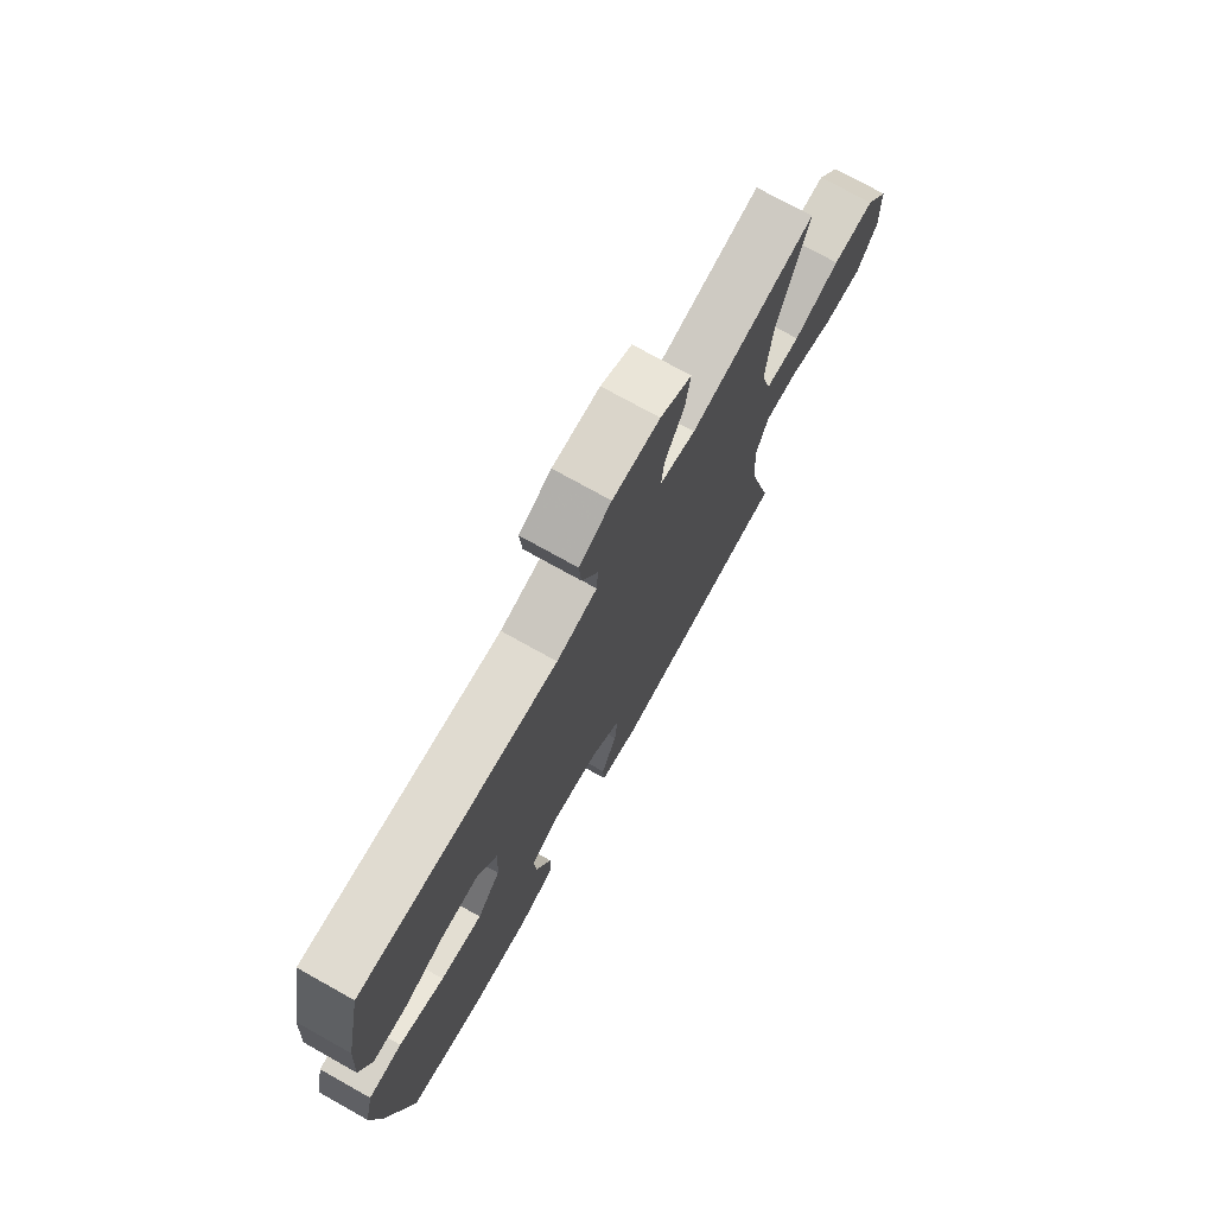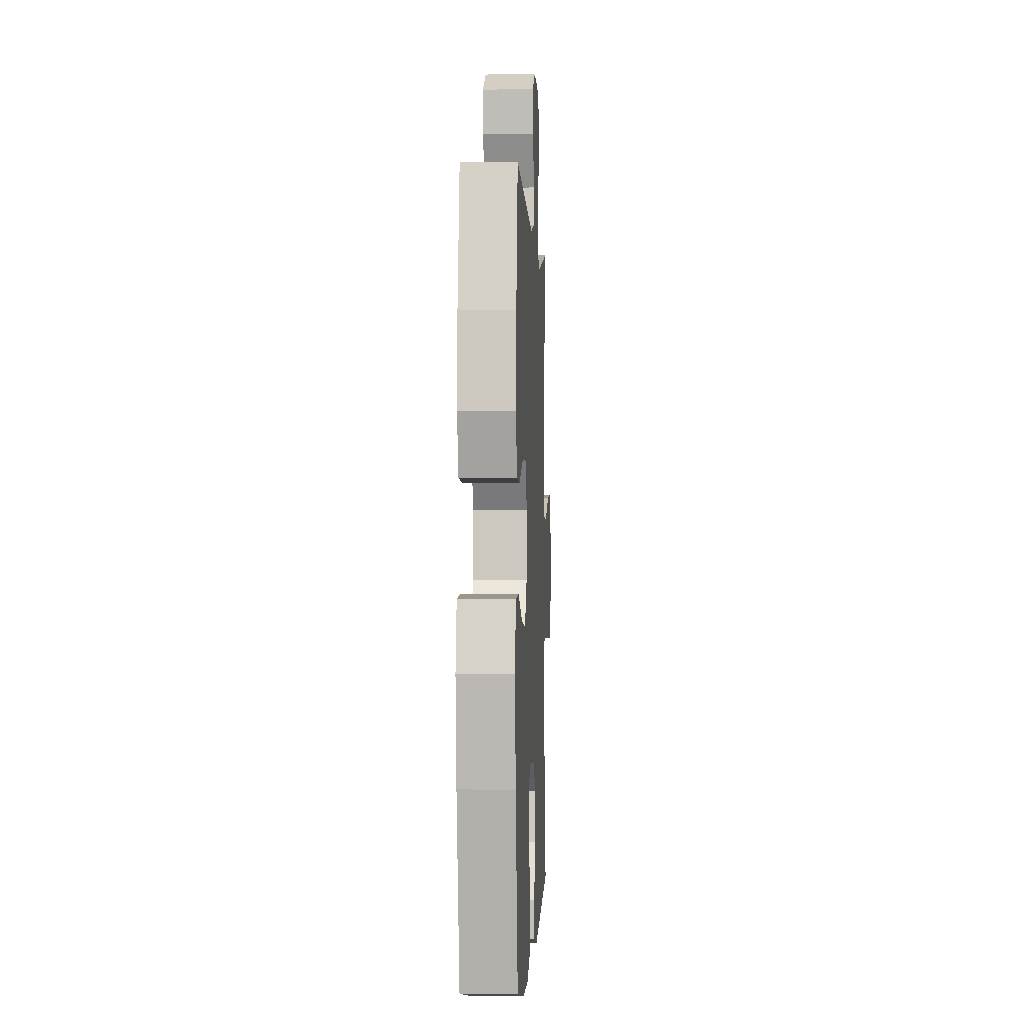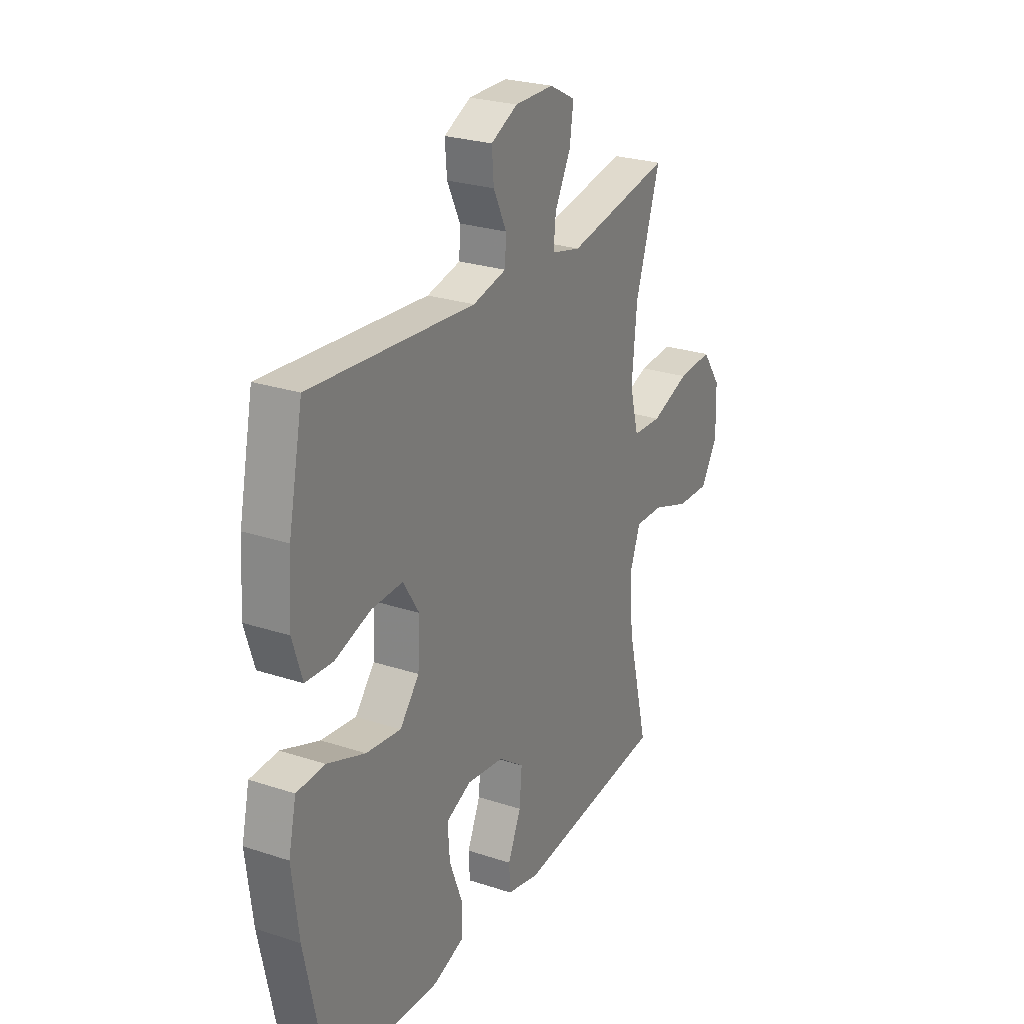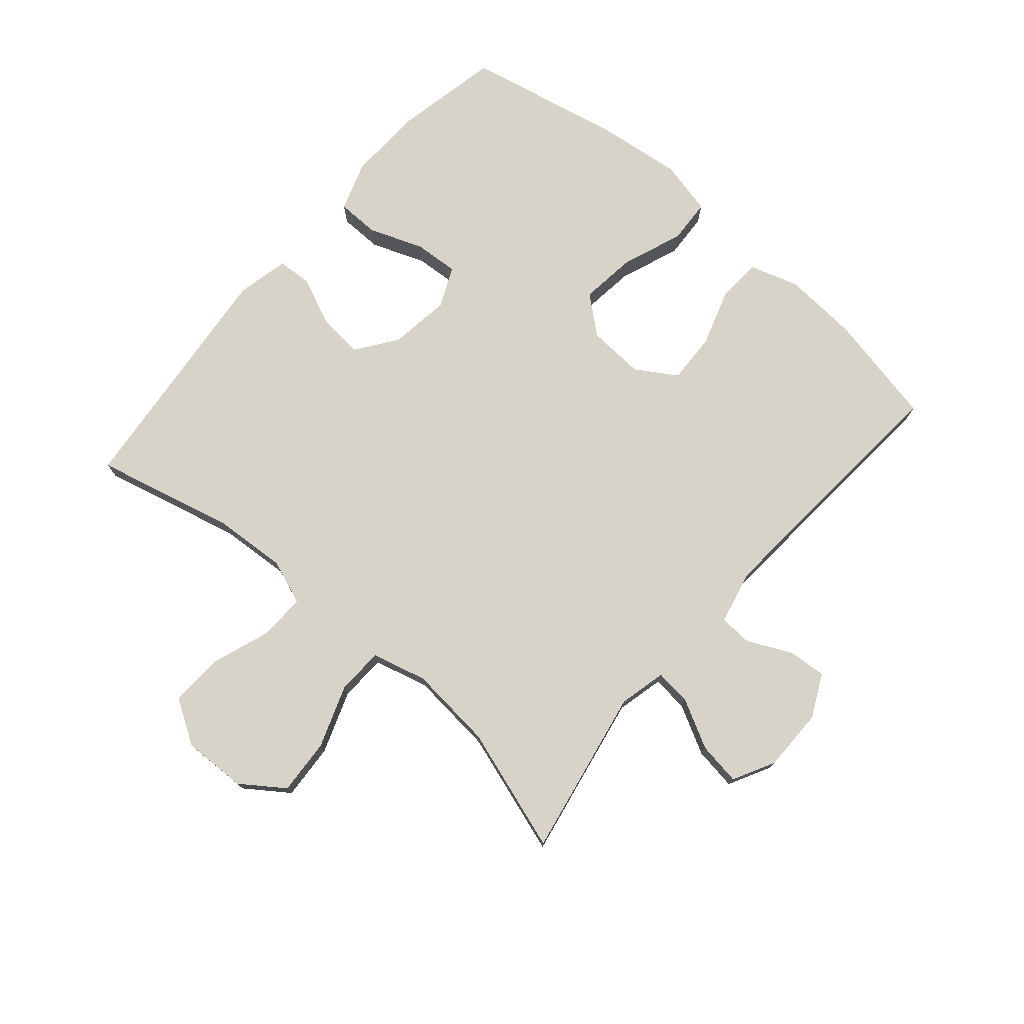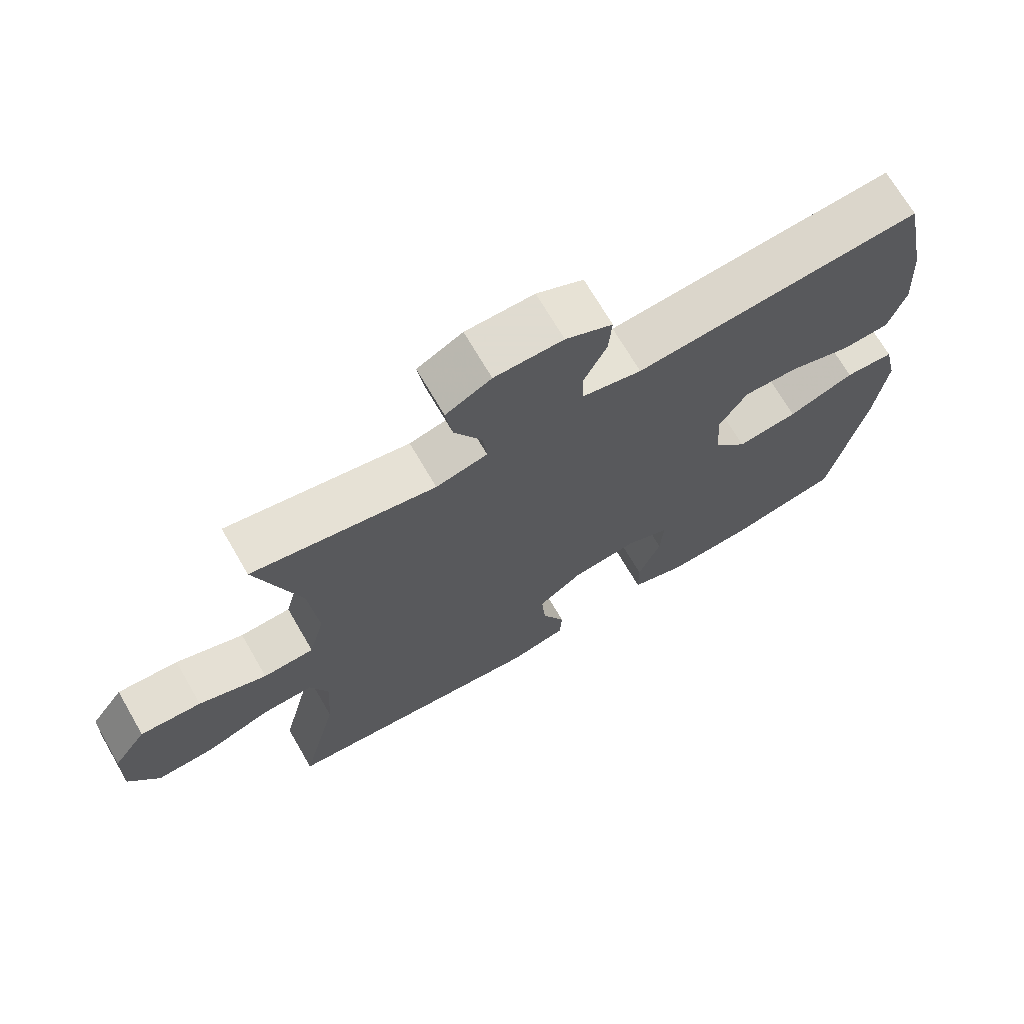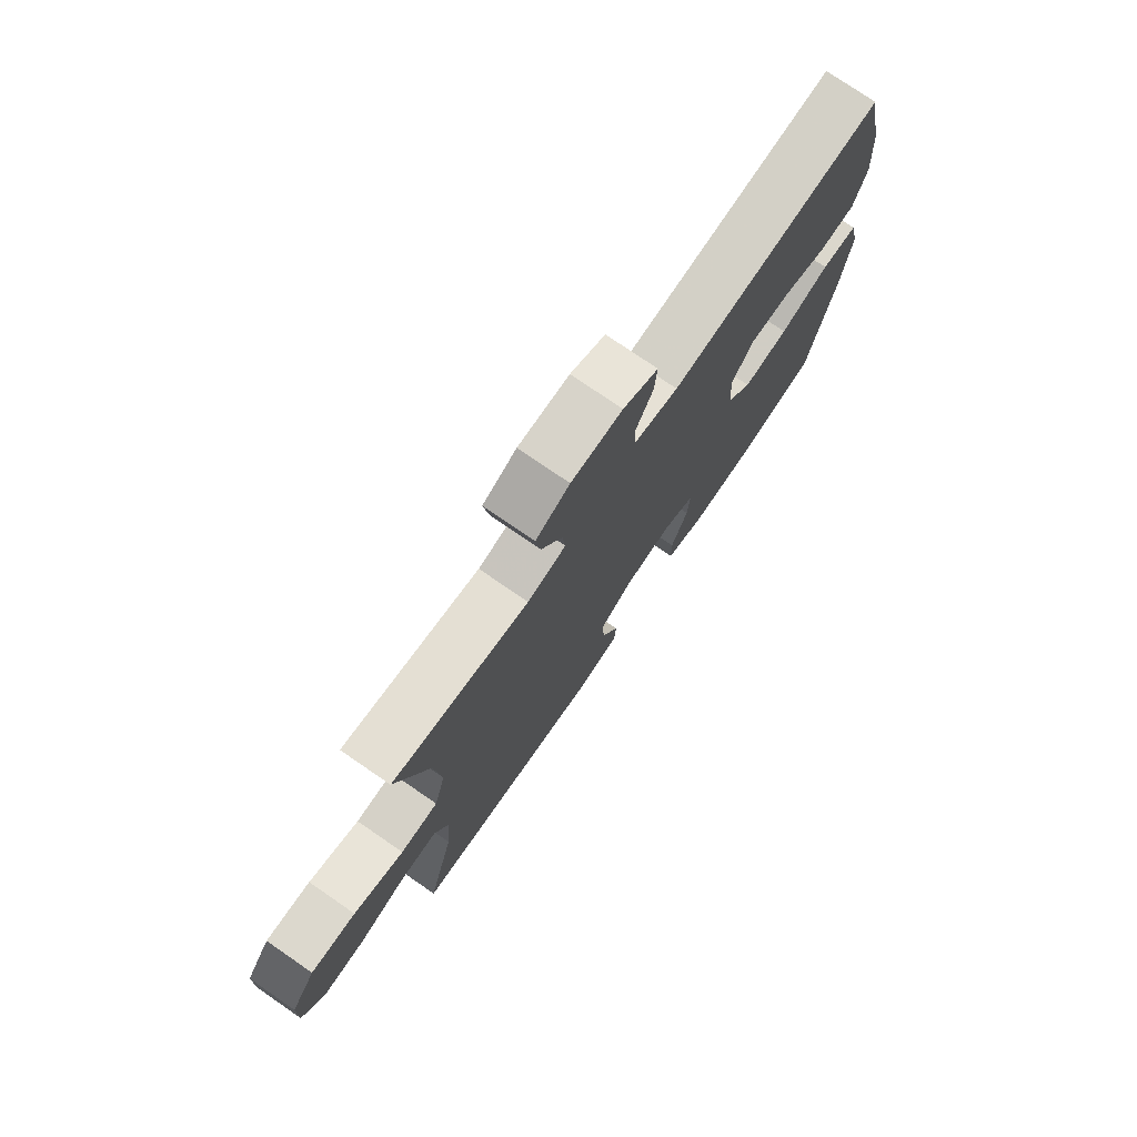
<metadata>
{"format":"obj","ext":"obj","renderer":"f3d","projection":"perspective","resolution":1024,"background":"white","views":[{"elev":74.3,"azim":119.2,"up":"+Z"},{"elev":-0.4,"azim":92.7,"up":"+Z"},{"elev":25.7,"azim":117.8,"up":"+Z"},{"elev":75.8,"azim":-49.2,"up":"+Y"},{"elev":70.2,"azim":-30.2,"up":"+Z"},{"elev":76.2,"azim":-55.5,"up":"+Z"}]}
</metadata>
<code>
v 0.5 0.07 0.5
v 0.537 0.07 0.319
v 0.545 0.07 0.198
v 0.52 0.07 0.119
v 0.449 0.07 0.115
v 0.357 0.07 0.145
v 0.276 0.07 0.148
v 0.235 0.07 0.083
v 0.24 0.07 -0.008
v 0.29 0.07 -0.068
v 0.38 0.07 -0.057
v 0.478 0.07 -0.02
v 0.55 0.07 -0.024
v 0.57 0.07 -0.112
v 0.553 0.07 -0.249
v 0.5 0.07 -0.5
v 0.333 0.07 -0.534
v 0.209 0.07 -0.539
v 0.129 0.07 -0.512
v 0.128 0.07 -0.443
v 0.161 0.07 -0.357
v 0.166 0.07 -0.285
v 0.101 0.07 -0.256
v 0.004 0.07 -0.269
v -0.061 0.07 -0.316
v -0.055 0.07 -0.389
v -0.021 0.07 -0.466
v -0.024 0.07 -0.522
v -0.108 0.07 -0.541
v -0.5 0.07 -0.5
v -0.445 0.07 -0.276
v -0.437 0.07 -0.159
v -0.464 0.07 -0.087
v -0.538 0.07 -0.089
v -0.634 0.07 -0.123
v -0.719 0.07 -0.126
v -0.763 0.07 -0.055
v -0.76 0.07 0.047
v -0.711 0.07 0.116
v -0.621 0.07 0.11
v -0.521 0.07 0.074
v -0.446 0.07 0.077
v -0.423 0.07 0.165
v -0.436 0.07 0.301
v -0.5 0.07 0.5
v -0.23 0.07 0.449
v -0.154 0.07 0.467
v -0.16 0.07 0.525
v -0.201 0.07 0.603
v -0.211 0.07 0.672
v -0.144 0.07 0.707
v -0.043 0.07 0.707
v 0.026 0.07 0.673
v 0.021 0.07 0.611
v -0.013 0.07 0.541
v -0.01 0.07 0.488
v 0.077 0.07 0.468
v 0.5 0 0.5
v 0.537 0 0.319
v 0.545 0 0.198
v 0.52 0 0.119
v 0.449 0 0.115
v 0.357 0 0.145
v 0.276 0 0.148
v 0.235 0 0.083
v 0.24 0 -0.008
v 0.29 0 -0.068
v 0.38 0 -0.057
v 0.478 0 -0.02
v 0.55 0 -0.024
v 0.57 0 -0.112
v 0.553 0 -0.249
v 0.5 0 -0.5
v 0.333 0 -0.534
v 0.209 0 -0.539
v 0.129 0 -0.512
v 0.128 0 -0.443
v 0.161 0 -0.357
v 0.166 0 -0.285
v 0.101 0 -0.256
v 0.004 0 -0.269
v -0.061 0 -0.316
v -0.055 0 -0.389
v -0.021 0 -0.466
v -0.024 0 -0.522
v -0.108 0 -0.541
v -0.5 0 -0.5
v -0.445 0 -0.276
v -0.437 0 -0.159
v -0.464 0 -0.087
v -0.538 0 -0.089
v -0.634 0 -0.123
v -0.719 0 -0.126
v -0.763 0 -0.055
v -0.76 0 0.047
v -0.711 0 0.116
v -0.621 0 0.11
v -0.521 0 0.074
v -0.446 0 0.077
v -0.423 0 0.165
v -0.436 0 0.301
v -0.5 0 0.5
v -0.23 0 0.449
v -0.154 0 0.467
v -0.16 0 0.525
v -0.201 0 0.603
v -0.211 0 0.672
v -0.144 0 0.707
v -0.043 0 0.707
v 0.026 0 0.673
v 0.021 0 0.611
v -0.013 0 0.541
v -0.01 0 0.488
v 0.077 0 0.468
f 53 54 55
f 52 53 55
f 51 52 55
f 50 51 55
f 49 50 55
f 48 49 55
f 47 48 55 56
f 46 47 56 57
f 44 45 46
f 43 44 46 57
f 39 40 41
f 38 39 41
f 37 38 41
f 36 37 41
f 35 36 41
f 34 35 41
f 33 34 41 42
f 57 1 2
f 43 57 2
f 42 43 2
f 33 42 2
f 32 33 2
f 29 30 31
f 28 29 31
f 27 28 31
f 26 27 31
f 19 20 21
f 18 19 21
f 17 18 21
f 16 17 21
f 15 16 21
f 14 15 21
f 13 14 21
f 12 13 21
f 11 12 21
f 10 11 21 22
f 9 10 22 23
f 4 5 6
f 3 4 6
f 2 3 6
f 2 6 7
f 32 2 7
f 25 26 31 32
f 32 7 8
f 25 32 8
f 24 25 8
f 8 9 23 24
f 112 111 110
f 112 110 109
f 112 109 108
f 112 108 107
f 112 107 106
f 112 106 105
f 113 112 105 104
f 114 113 104 103
f 103 102 101
f 114 103 101 100
f 98 97 96
f 98 96 95
f 98 95 94
f 98 94 93
f 98 93 92
f 98 92 91
f 99 98 91 90
f 59 58 114
f 59 114 100
f 59 100 99
f 59 99 90
f 59 90 89
f 88 87 86
f 88 86 85
f 88 85 84
f 88 84 83
f 78 77 76
f 78 76 75
f 78 75 74
f 78 74 73
f 78 73 72
f 78 72 71
f 78 71 70
f 78 70 69
f 78 69 68
f 79 78 68 67
f 80 79 67 66
f 63 62 61
f 63 61 60
f 63 60 59
f 64 63 59
f 64 59 89
f 89 88 83 82
f 65 64 89
f 65 89 82
f 65 82 81
f 81 80 66 65
f 1 58 59 2
f 2 59 60 3
f 3 60 61 4
f 4 61 62 5
f 5 62 63 6
f 6 63 64 7
f 7 64 65 8
f 8 65 66 9
f 9 66 67 10
f 10 67 68 11
f 11 68 69 12
f 12 69 70 13
f 13 70 71 14
f 14 71 72 15
f 15 72 73 16
f 16 73 74 17
f 17 74 75 18
f 18 75 76 19
f 19 76 77 20
f 20 77 78 21
f 21 78 79 22
f 22 79 80 23
f 23 80 81 24
f 24 81 82 25
f 25 82 83 26
f 26 83 84 27
f 27 84 85 28
f 28 85 86 29
f 29 86 87 30
f 30 87 88 31
f 31 88 89 32
f 32 89 90 33
f 33 90 91 34
f 34 91 92 35
f 35 92 93 36
f 36 93 94 37
f 37 94 95 38
f 38 95 96 39
f 39 96 97 40
f 40 97 98 41
f 41 98 99 42
f 42 99 100 43
f 43 100 101 44
f 44 101 102 45
f 45 102 103 46
f 46 103 104 47
f 47 104 105 48
f 48 105 106 49
f 49 106 107 50
f 50 107 108 51
f 51 108 109 52
f 52 109 110 53
f 53 110 111 54
f 54 111 112 55
f 55 112 113 56
f 56 113 114 57
f 57 114 58 1

</code>
